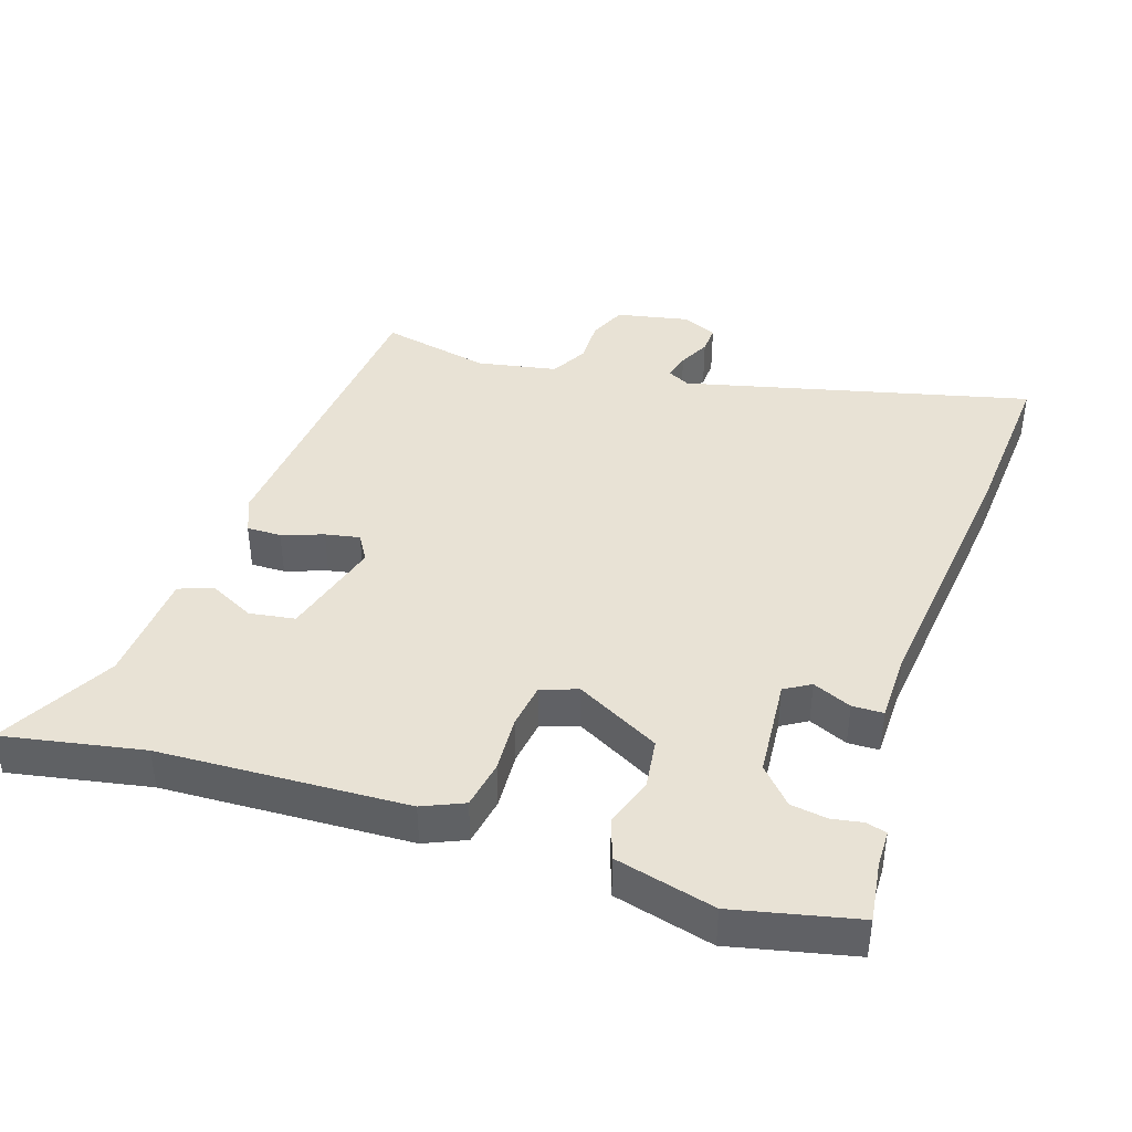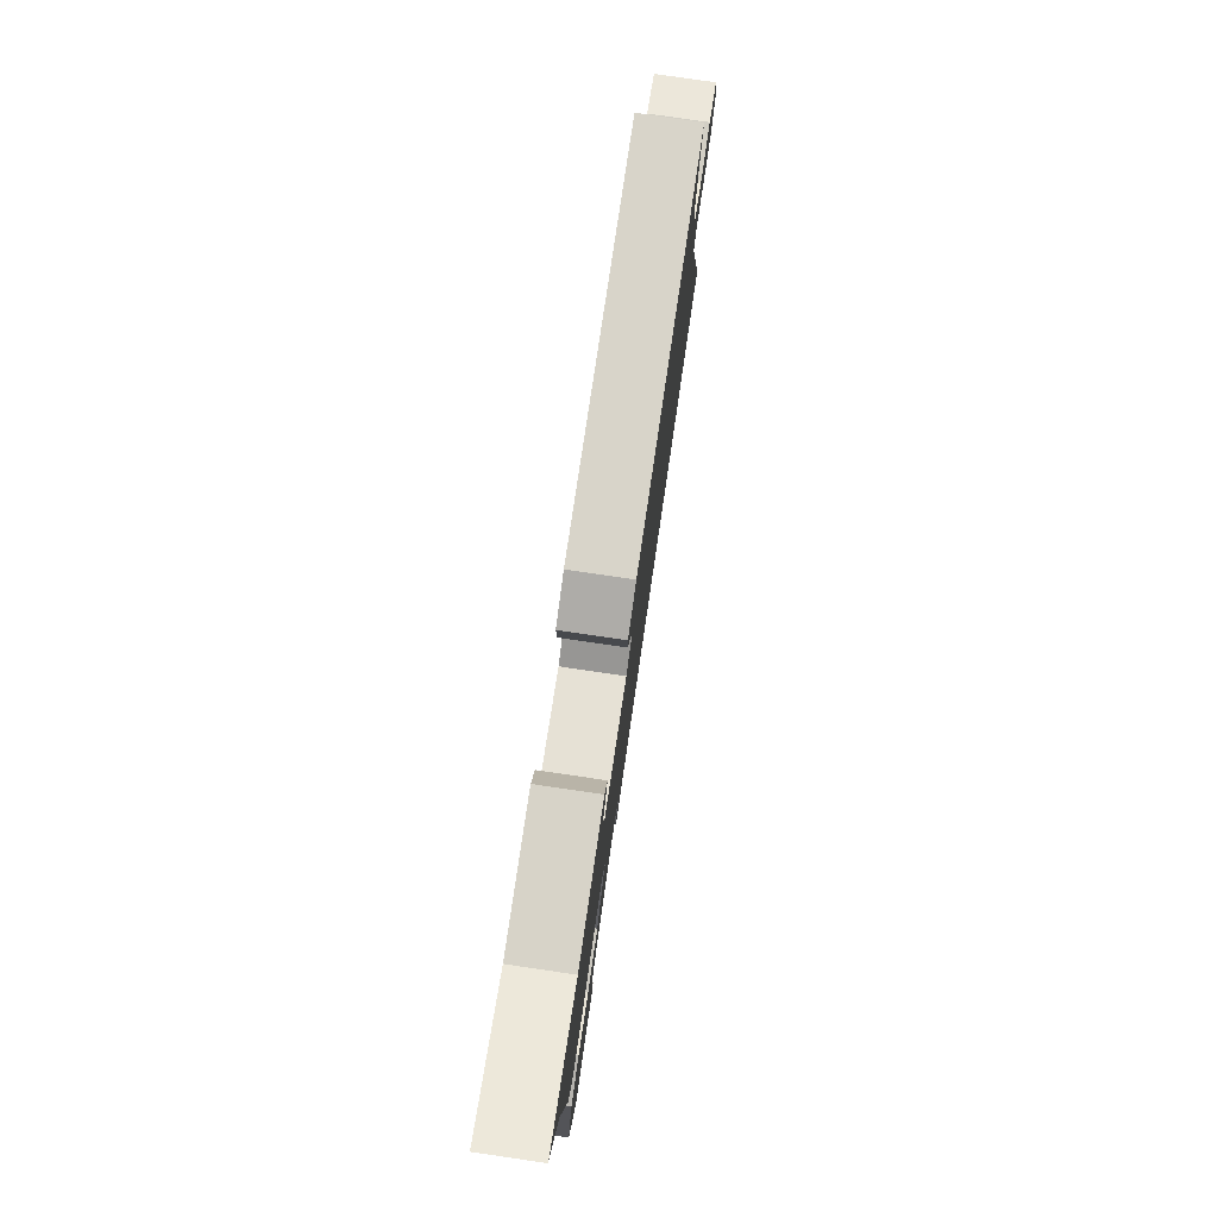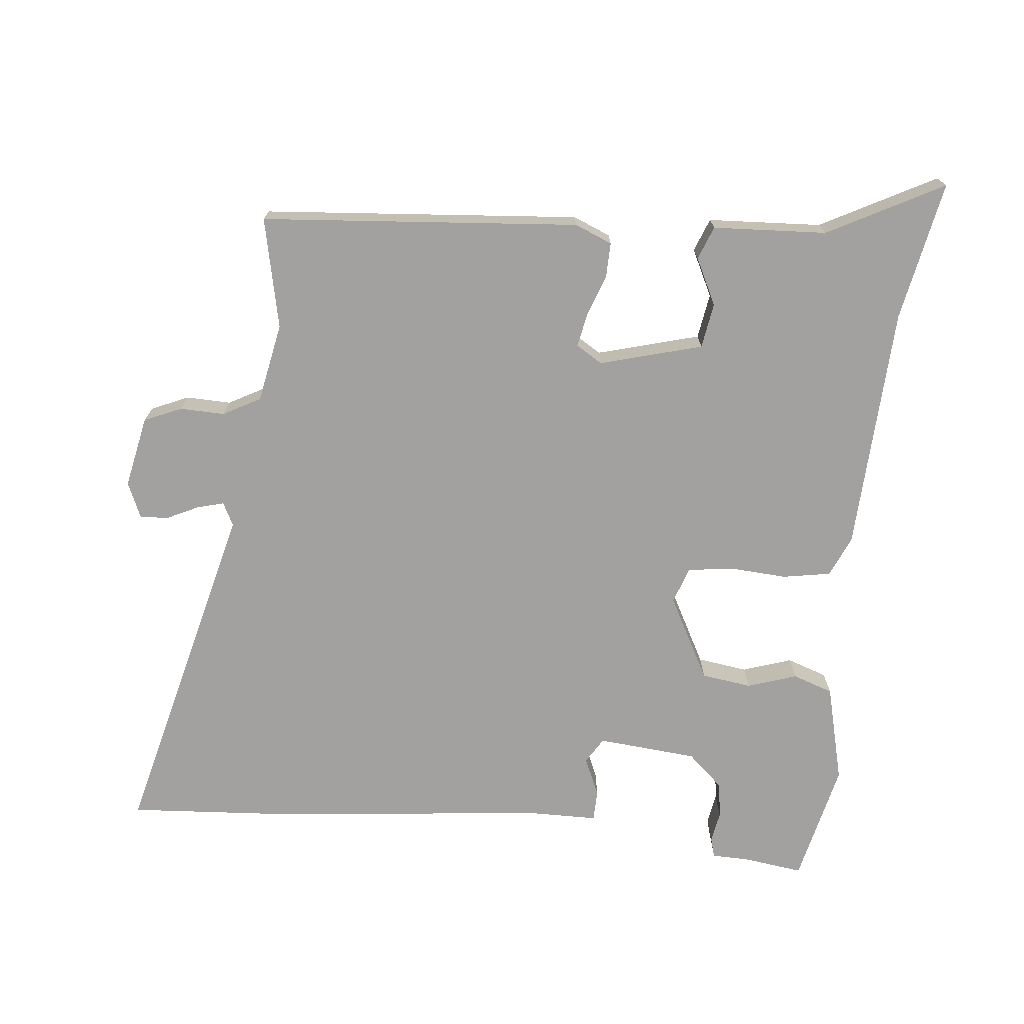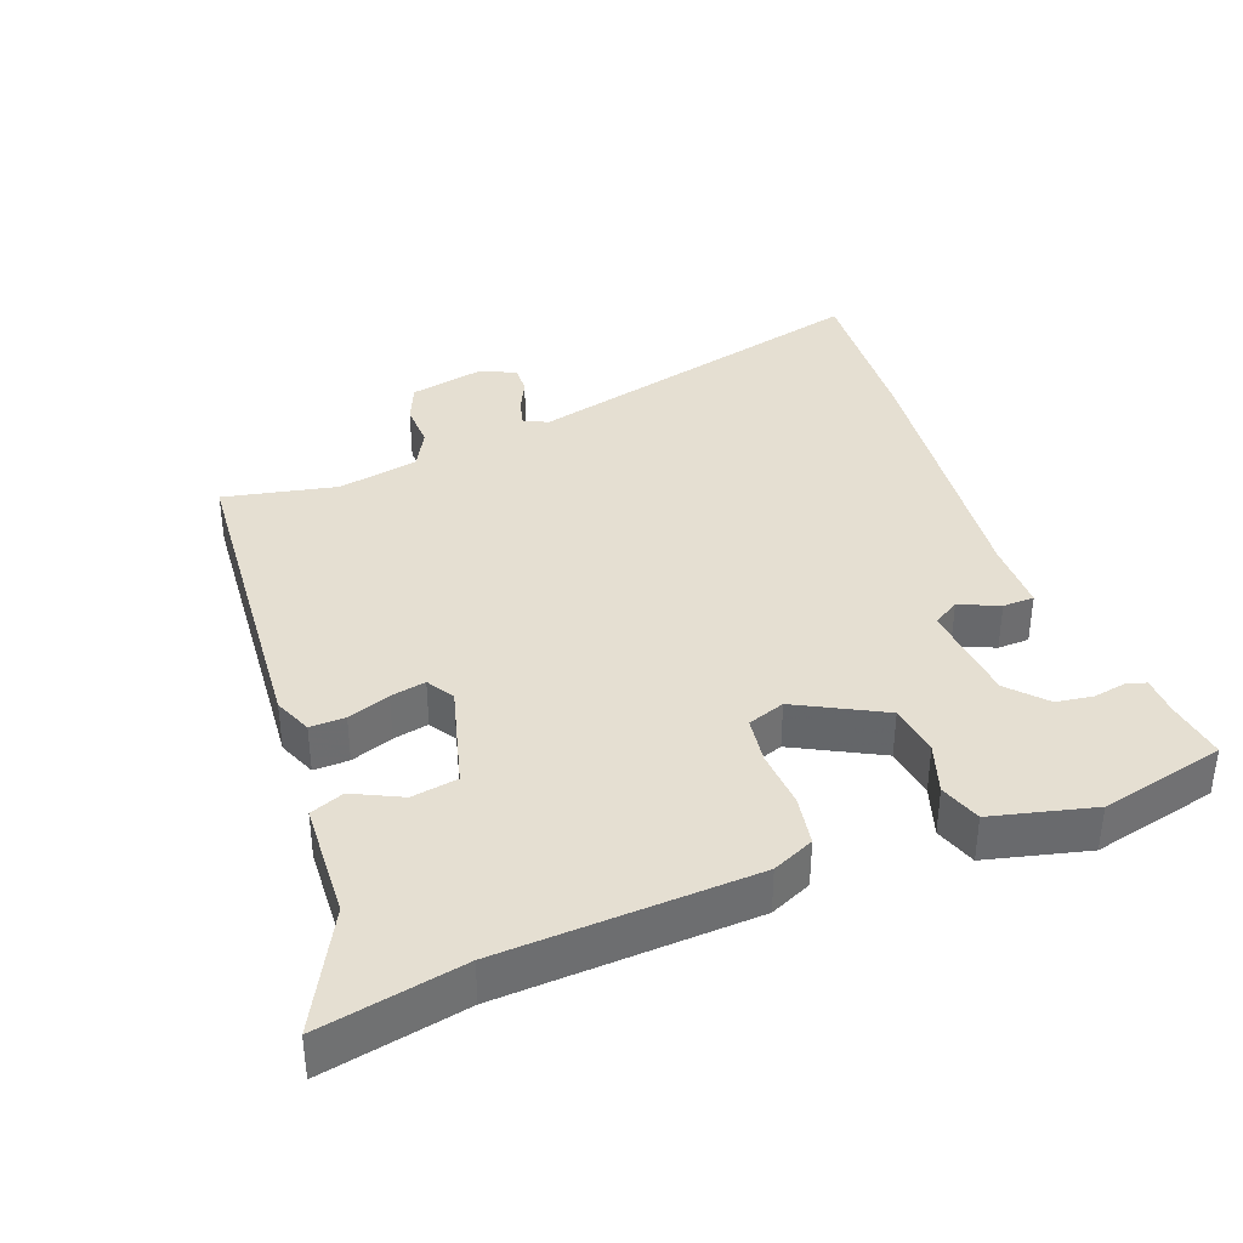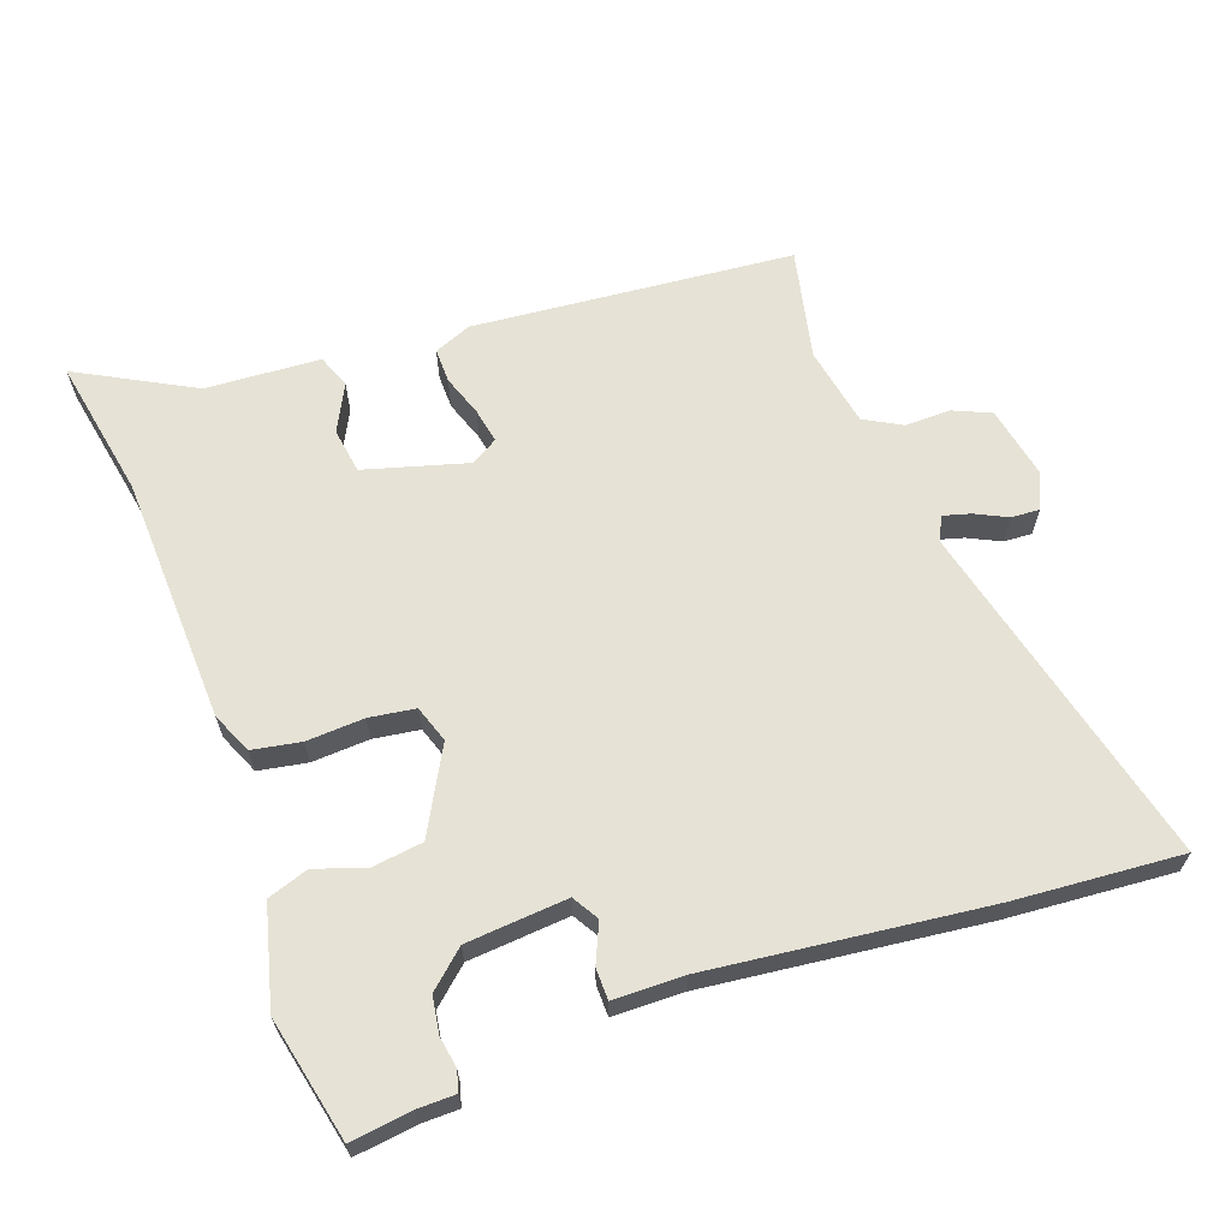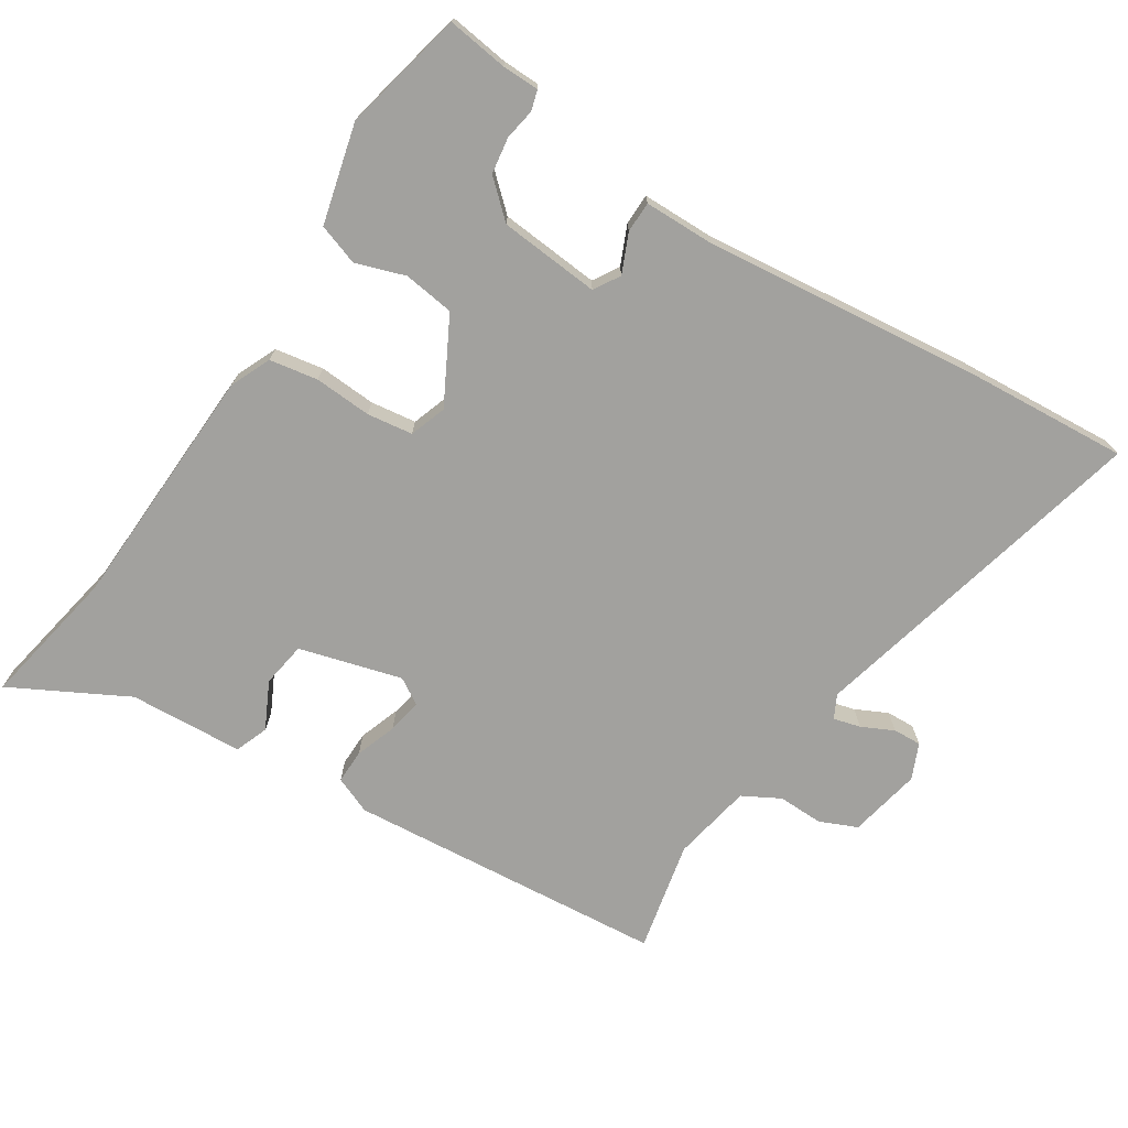
<metadata>
{"format":"obj","ext":"obj","renderer":"f3d","projection":"perspective","resolution":1024,"background":"white","views":[{"elev":40.8,"azim":109.5,"up":"+Y"},{"elev":79.1,"azim":98.3,"up":"+Z"},{"elev":-72.2,"azim":-4.7,"up":"+Y"},{"elev":37.4,"azim":70.2,"up":"+Y"},{"elev":64.0,"azim":161.7,"up":"+Y"},{"elev":-72.1,"azim":148.6,"up":"+Y"}]}
</metadata>
<code>
v 0.45 0.07 -0.53
v 0.36 0.07 -0.516
v 0.305 0.07 -0.514
v 0.297 0.07 -0.484
v 0.306 0.07 -0.438
v 0.299 0.07 -0.384
v 0.247 0.07 -0.335
v 0.098 0.07 -0.319
v 0.074 0.07 -0.357
v 0.098 0.07 -0.415
v 0.096 0.07 -0.461
v -0.009 0.07 -0.46
v -0.417 0.07 -0.496
v -0.664 0.07 -0.508
v -0.526 0.07 0.006
v -0.543 0.07 0.041
v -0.583 0.07 0.031
v -0.631 0.07 0.009
v -0.673 0.07 0.008
v -0.695 0.07 0.061
v -0.671 0.07 0.168
v -0.615 0.07 0.191
v -0.548 0.07 0.188
v -0.492 0.07 0.217
v -0.467 0.07 0.335
v -0.499 0.07 0.5
v -0.024 0.07 0.53
v 0.031 0.07 0.506
v 0.029 0.07 0.455
v 0.006 0.07 0.394
v -0.005 0.07 0.343
v 0.034 0.07 0.318
v 0.187 0.07 0.357
v 0.199 0.07 0.424
v 0.166 0.07 0.494
v 0.186 0.07 0.543
v 0.356 0.07 0.549
v 0.529 0.07 0.636
v 0.485 0.07 0.429
v 0.461 0.07 0.062
v 0.433 0.07 0.002
v 0.361 0.07 -0.009
v 0.276 0.07 -0.002
v 0.208 0.07 -0.01
v 0.188 0.07 -0.064
v 0.252 0.07 -0.19
v 0.327 0.07 -0.202
v 0.401 0.07 -0.179
v 0.461 0.07 -0.201
v 0.495 0.07 -0.349
v 0.45 0 -0.53
v 0.36 0 -0.516
v 0.305 0 -0.514
v 0.297 0 -0.484
v 0.306 0 -0.438
v 0.299 0 -0.384
v 0.247 0 -0.335
v 0.098 0 -0.319
v 0.074 0 -0.357
v 0.098 0 -0.415
v 0.096 0 -0.461
v -0.009 0 -0.46
v -0.417 0 -0.496
v -0.664 0 -0.508
v -0.526 0 0.006
v -0.543 0 0.041
v -0.583 0 0.031
v -0.631 0 0.009
v -0.673 0 0.008
v -0.695 0 0.061
v -0.671 0 0.168
v -0.615 0 0.191
v -0.548 0 0.188
v -0.492 0 0.217
v -0.467 0 0.335
v -0.499 0 0.5
v -0.024 0 0.53
v 0.031 0 0.506
v 0.029 0 0.455
v 0.006 0 0.394
v -0.005 0 0.343
v 0.034 0 0.318
v 0.187 0 0.357
v 0.199 0 0.424
v 0.166 0 0.494
v 0.186 0 0.543
v 0.356 0 0.549
v 0.529 0 0.636
v 0.485 0 0.429
v 0.461 0 0.062
v 0.433 0 0.002
v 0.361 0 -0.009
v 0.276 0 -0.002
v 0.208 0 -0.01
v 0.188 0 -0.064
v 0.252 0 -0.19
v 0.327 0 -0.202
v 0.401 0 -0.179
v 0.461 0 -0.201
v 0.495 0 -0.349
f 47 48 49 50
f 46 47 50 1
f 40 41 42 43
f 39 40 43 44
f 37 38 39 44
f 34 35 36 37
f 33 34 37 44
f 32 33 44 45
f 27 28 29 30
f 25 26 27 30
f 24 25 30 31
f 23 24 31 32
f 21 22 23
f 20 21 23
f 17 18 19 20
f 16 17 20 23
f 15 16 23 32
f 12 13 14 15
f 9 10 11 12
f 8 9 12 15
f 7 8 15 32
f 2 3 4 5
f 2 5 6
f 46 1 2 6
f 45 46 6 7
f 7 32 45
f 100 99 98 97
f 51 100 97 96
f 93 92 91 90
f 94 93 90 89
f 94 89 88 87
f 87 86 85 84
f 94 87 84 83
f 95 94 83 82
f 80 79 78 77
f 80 77 76 75
f 81 80 75 74
f 82 81 74 73
f 73 72 71
f 73 71 70
f 70 69 68 67
f 73 70 67 66
f 82 73 66 65
f 65 64 63 62
f 62 61 60 59
f 65 62 59 58
f 82 65 58 57
f 55 54 53 52
f 56 55 52
f 56 52 51 96
f 57 56 96 95
f 95 82 57
f 1 51 52 2
f 2 52 53 3
f 3 53 54 4
f 4 54 55 5
f 5 55 56 6
f 6 56 57 7
f 7 57 58 8
f 8 58 59 9
f 9 59 60 10
f 10 60 61 11
f 11 61 62 12
f 12 62 63 13
f 13 63 64 14
f 14 64 65 15
f 15 65 66 16
f 16 66 67 17
f 17 67 68 18
f 18 68 69 19
f 19 69 70 20
f 20 70 71 21
f 21 71 72 22
f 22 72 73 23
f 23 73 74 24
f 24 74 75 25
f 25 75 76 26
f 26 76 77 27
f 27 77 78 28
f 28 78 79 29
f 29 79 80 30
f 30 80 81 31
f 31 81 82 32
f 32 82 83 33
f 33 83 84 34
f 34 84 85 35
f 35 85 86 36
f 36 86 87 37
f 37 87 88 38
f 38 88 89 39
f 39 89 90 40
f 40 90 91 41
f 41 91 92 42
f 42 92 93 43
f 43 93 94 44
f 44 94 95 45
f 45 95 96 46
f 46 96 97 47
f 47 97 98 48
f 48 98 99 49
f 49 99 100 50
f 50 100 51 1

</code>
